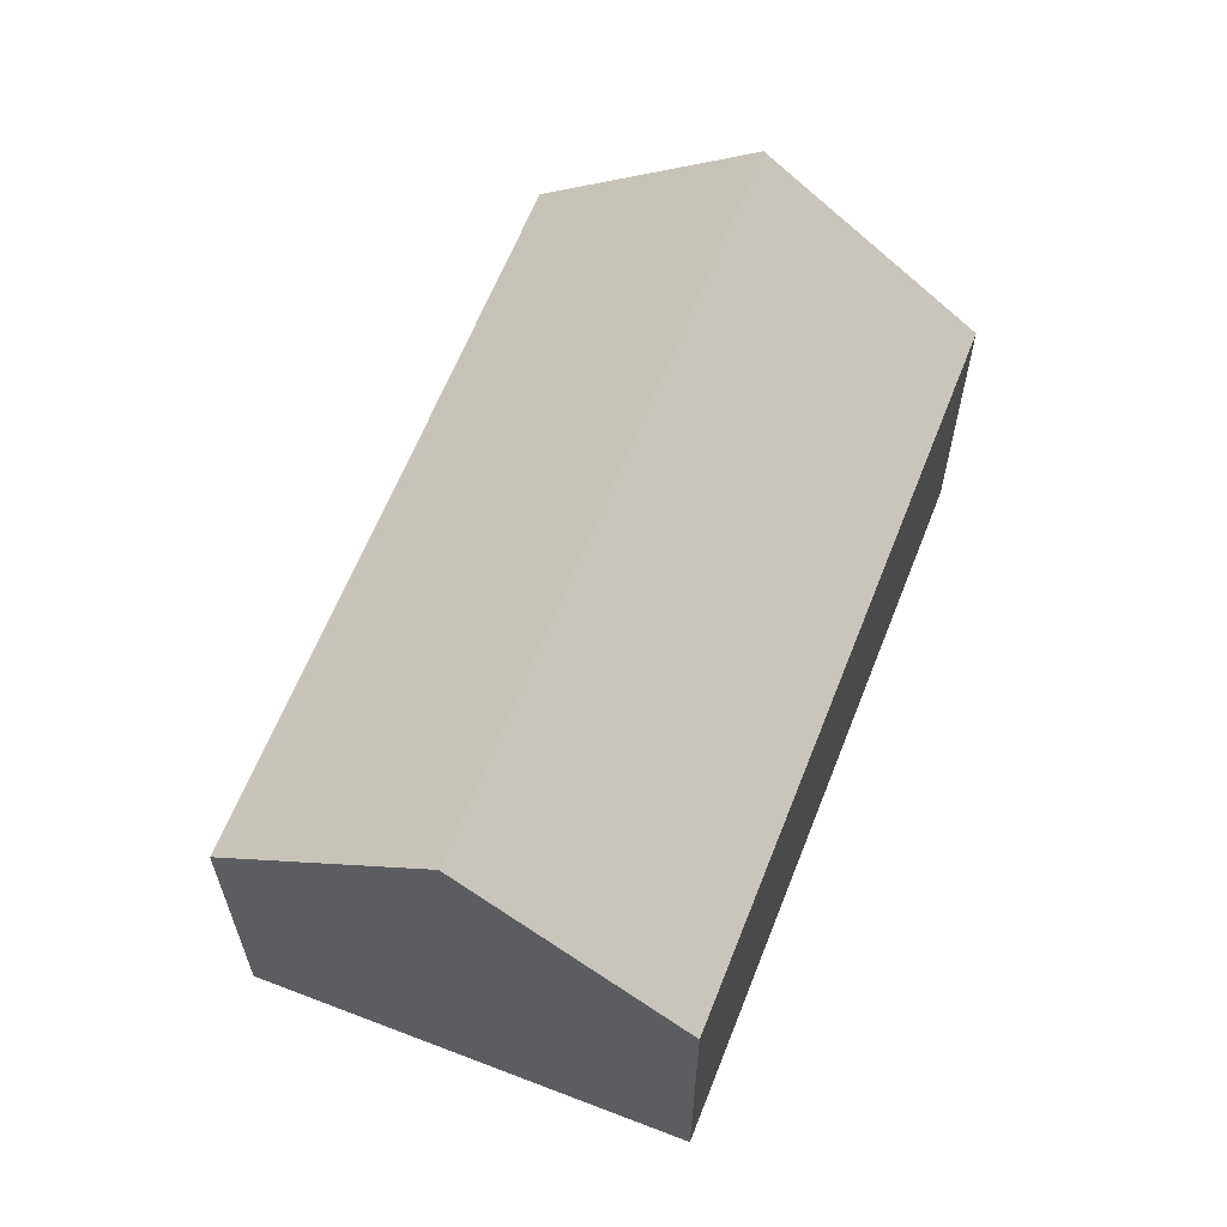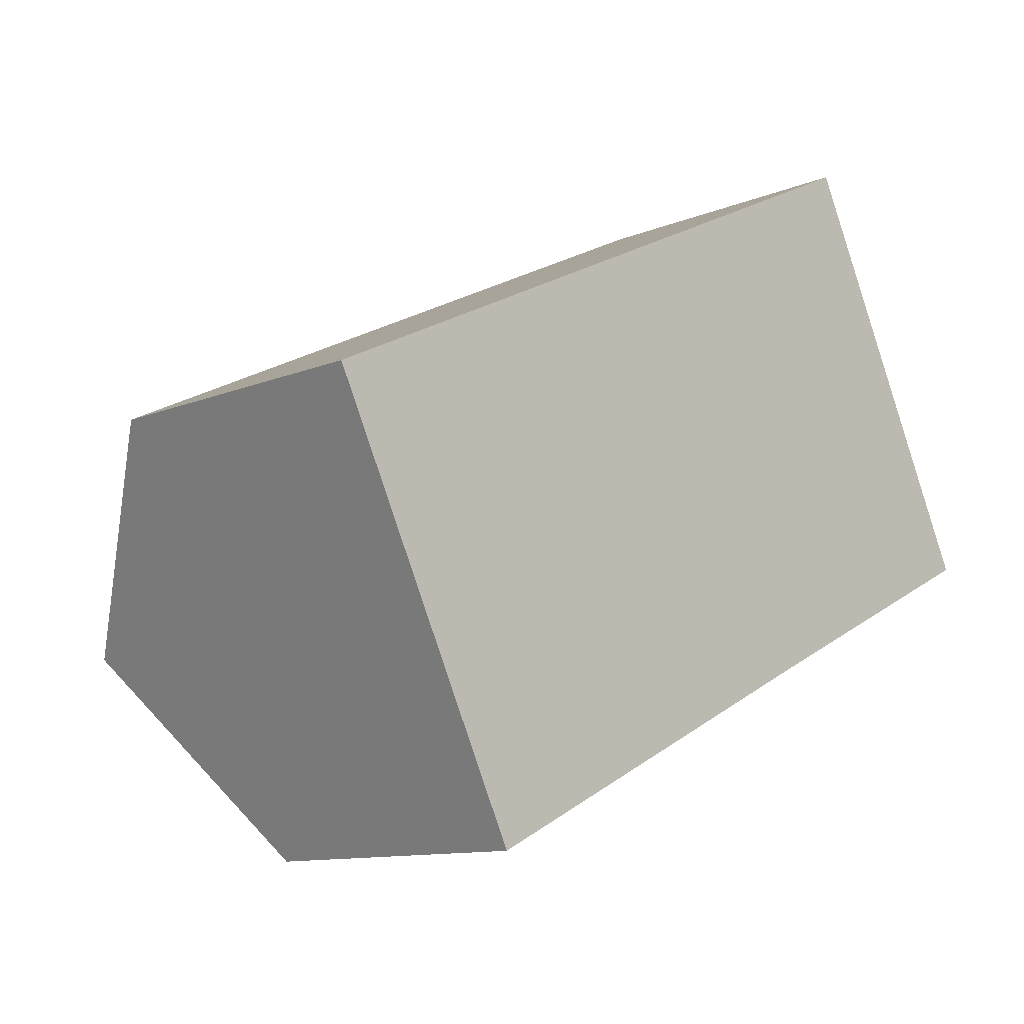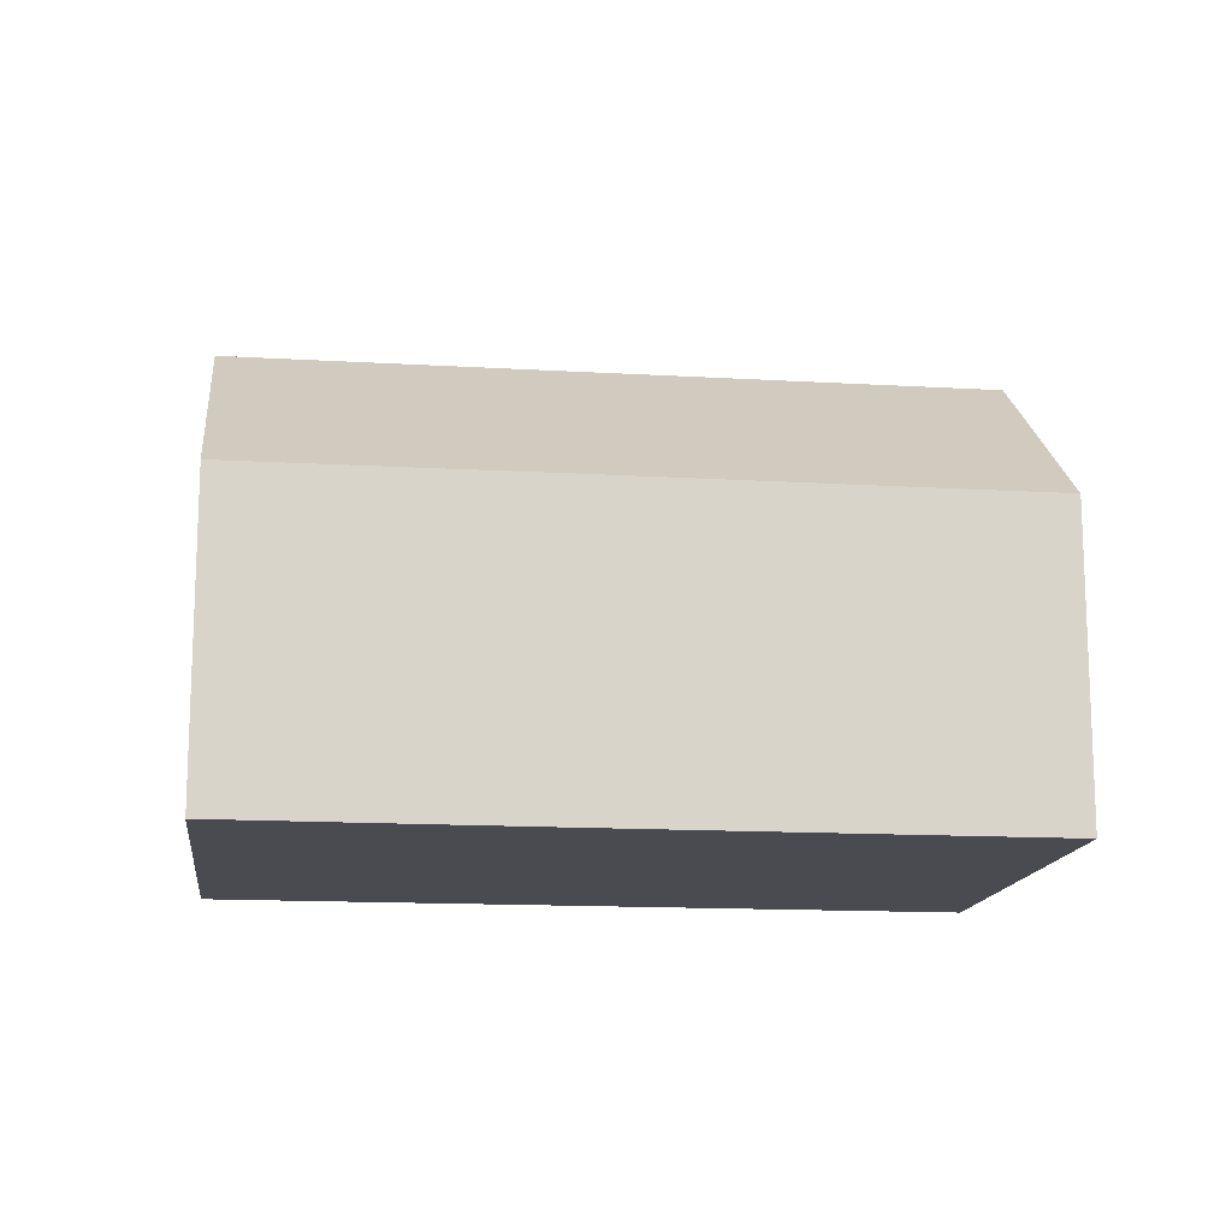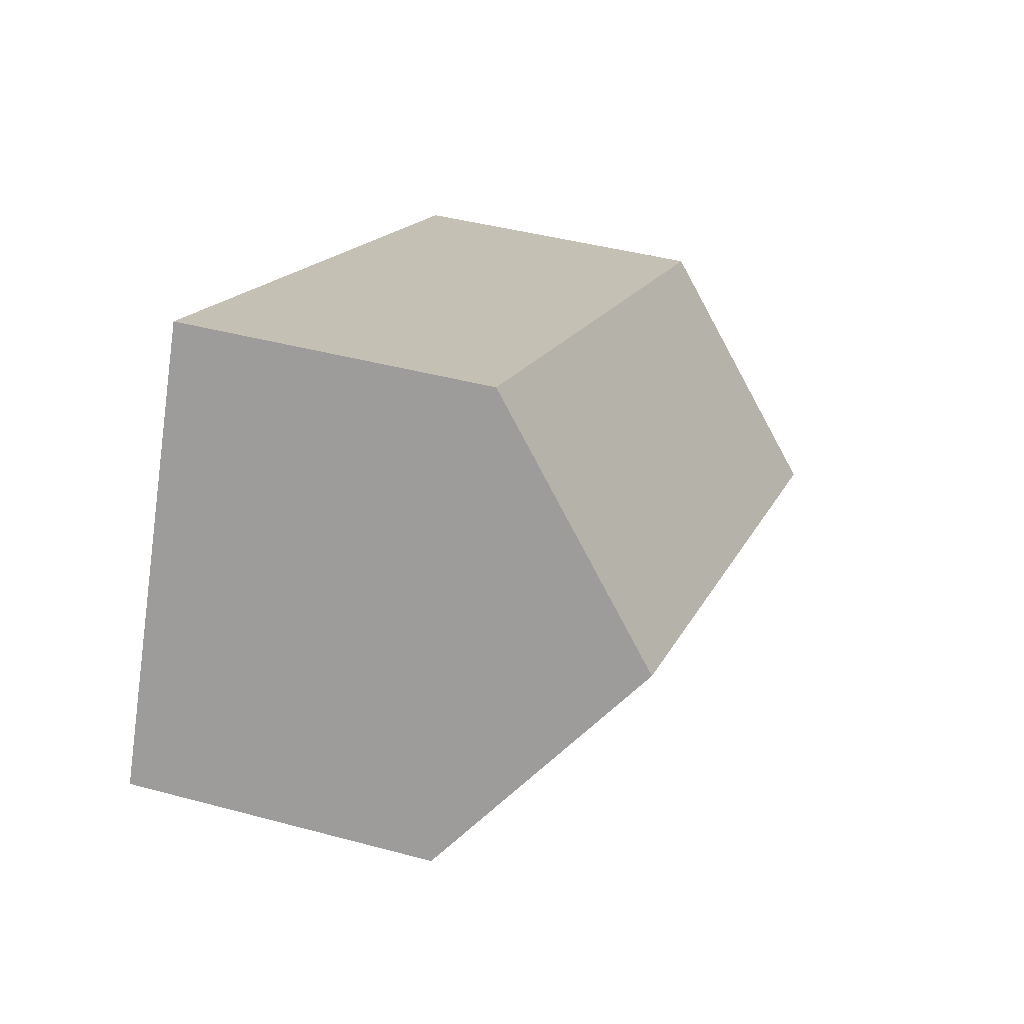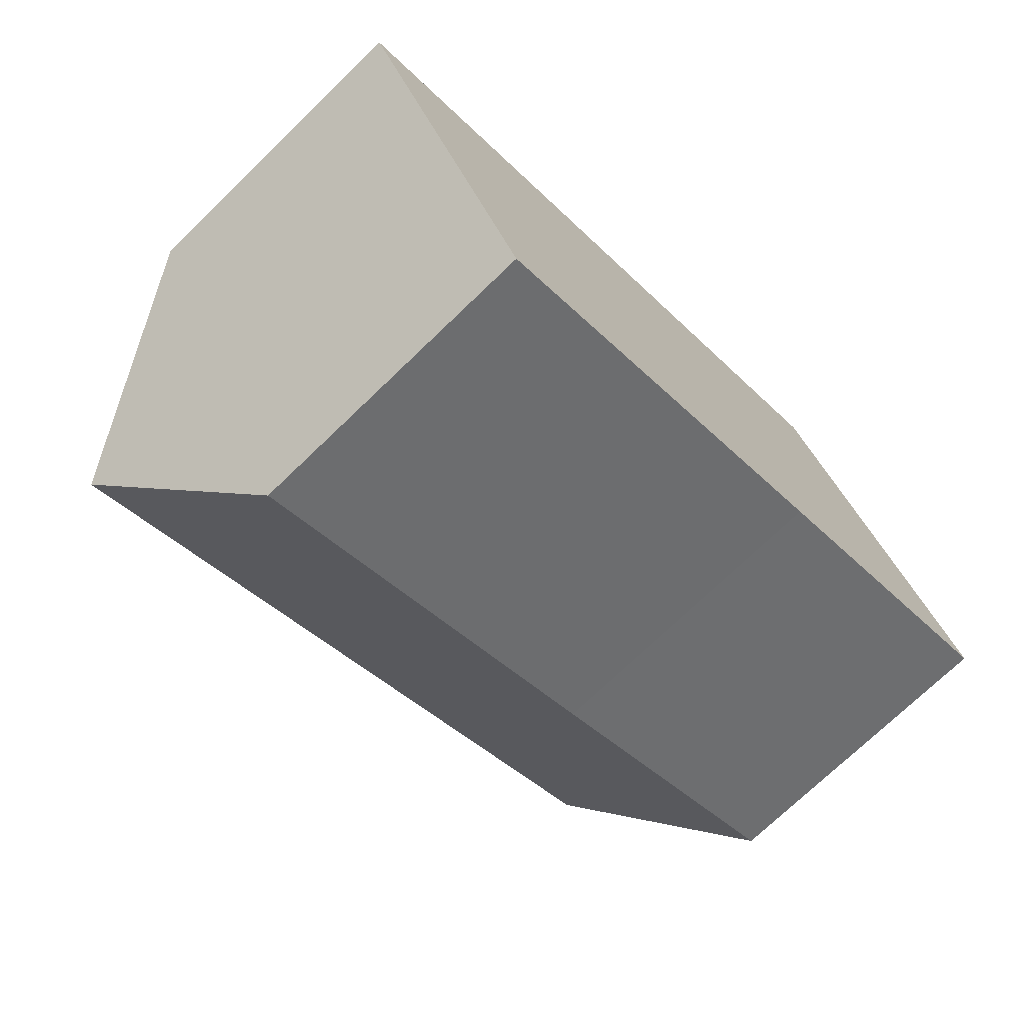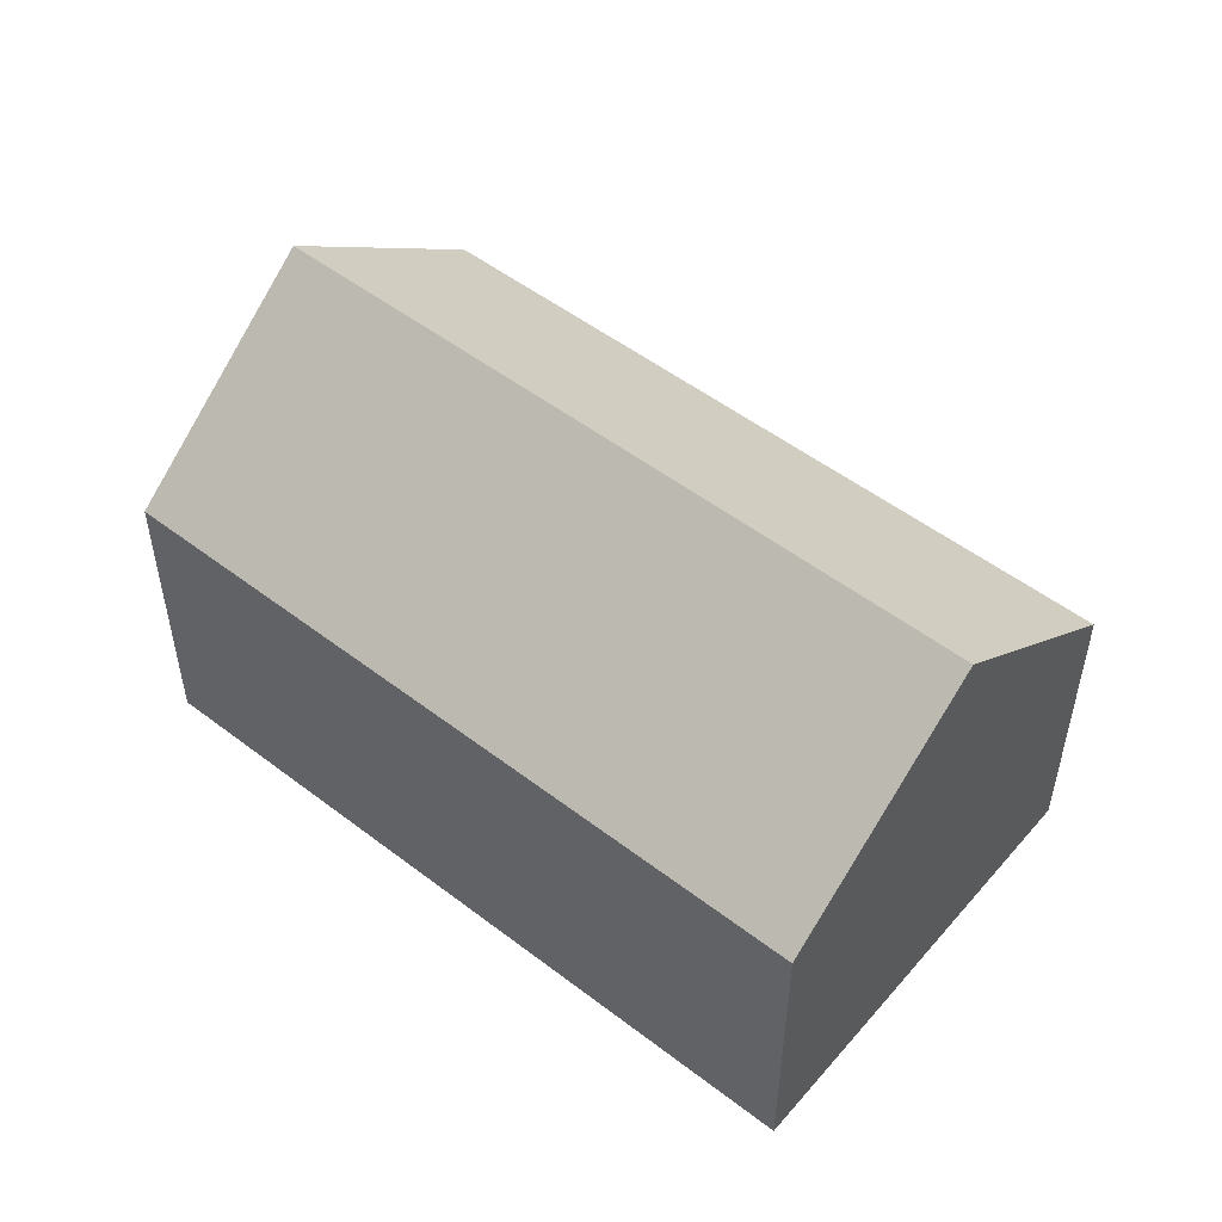
<metadata>
{"format":"obj","ext":"obj","renderer":"f3d","projection":"perspective","resolution":1024,"background":"white","views":[{"elev":62.4,"azim":-94.6,"up":"+Y"},{"elev":-11.2,"azim":-44.6,"up":"+Z"},{"elev":-14.5,"azim":146.8,"up":"+Y"},{"elev":42.0,"azim":108.0,"up":"+Z"},{"elev":-72.8,"azim":-46.0,"up":"+Z"},{"elev":52.2,"azim":13.5,"up":"+Y"}]}
</metadata>
<code>
v  2.348 11.42 -4.834
v  16.26 7.243 7.939
v  18.62 11.42 3.073
v  8.523 7.257 4.162
v  0 7.272 4.453e-16
v  14.2 7.275 -5.047
v  20.98 7.253 -1.782
v  4.706 7.253 -9.69
v  4.706 5.933e-16 -9.69
v  2.348 2.96e-16 -4.834
v  0 0 0
v  8.523 -2.548e-16 4.162
v  16.26 -4.861e-16 7.939
v  18.62 -1.882e-16 3.073
v  20.98 1.091e-16 -1.782
v  14.2 3.09e-16 -5.047
g defaultobject
f 1 2 3
f 2 1 4
f 4 1 5
f 6 3 7
f 3 6 1
f 1 6 8
f 8 5 1
f 5 8 9
f 5 9 10
f 5 10 11
f 11 4 5
f 4 11 12
f 4 12 2
f 2 12 13
f 2 7 3
f 7 2 13
f 7 13 14
f 7 14 15
f 6 9 8
f 9 6 16
f 16 6 7
f 16 7 15
f 12 14 13
f 14 12 15
f 15 12 11
f 15 11 16
f 16 11 10
f 16 10 9

</code>
